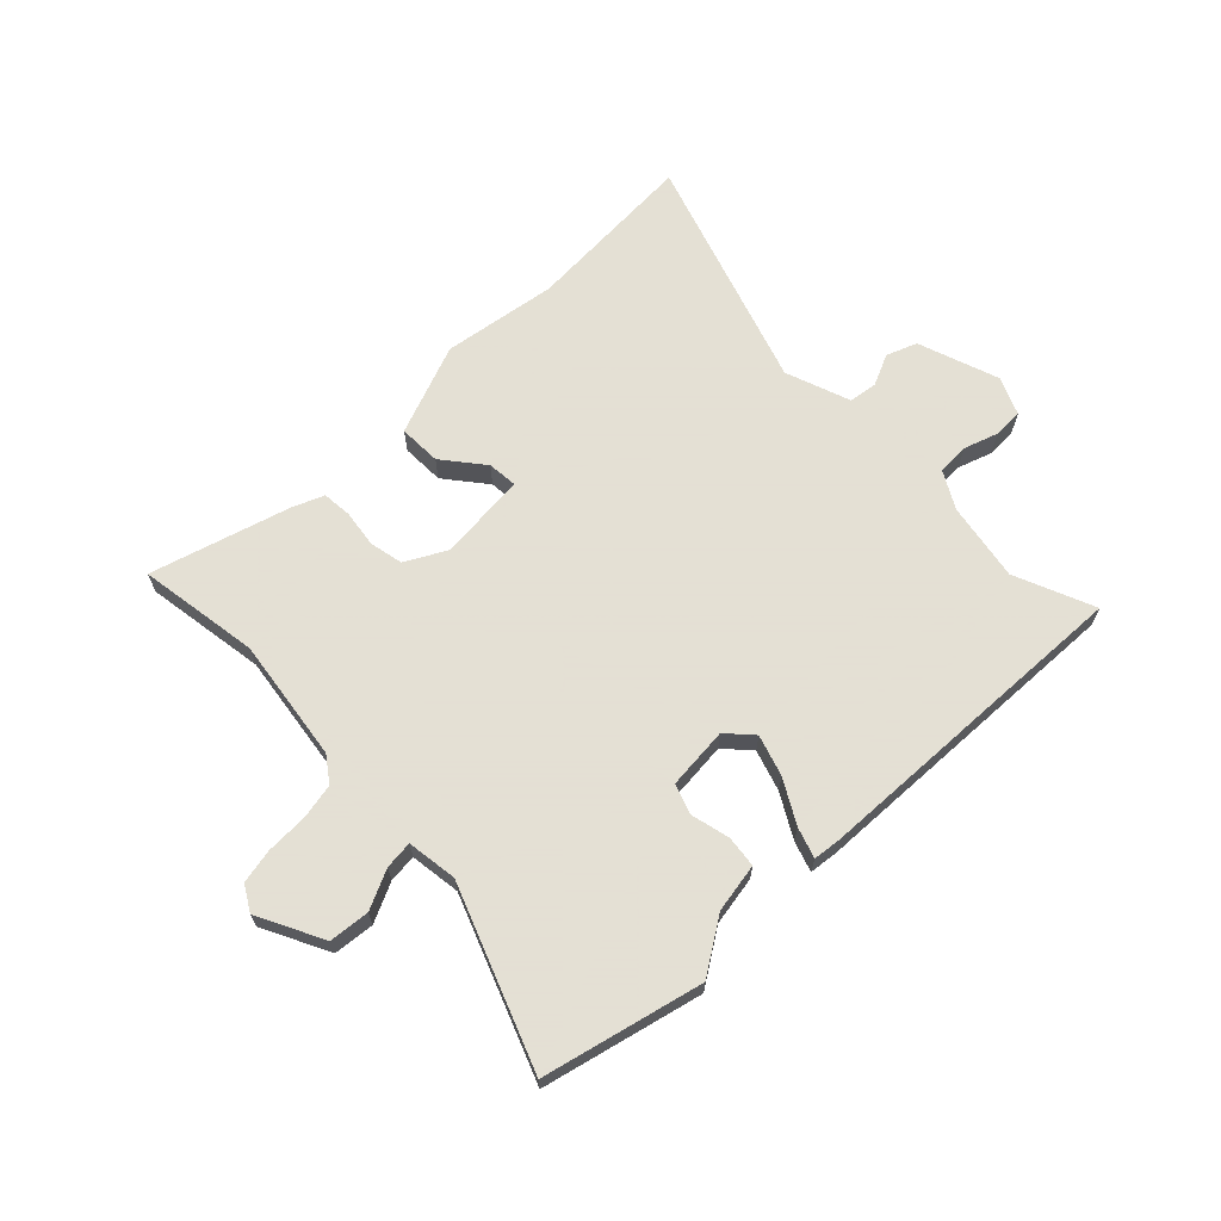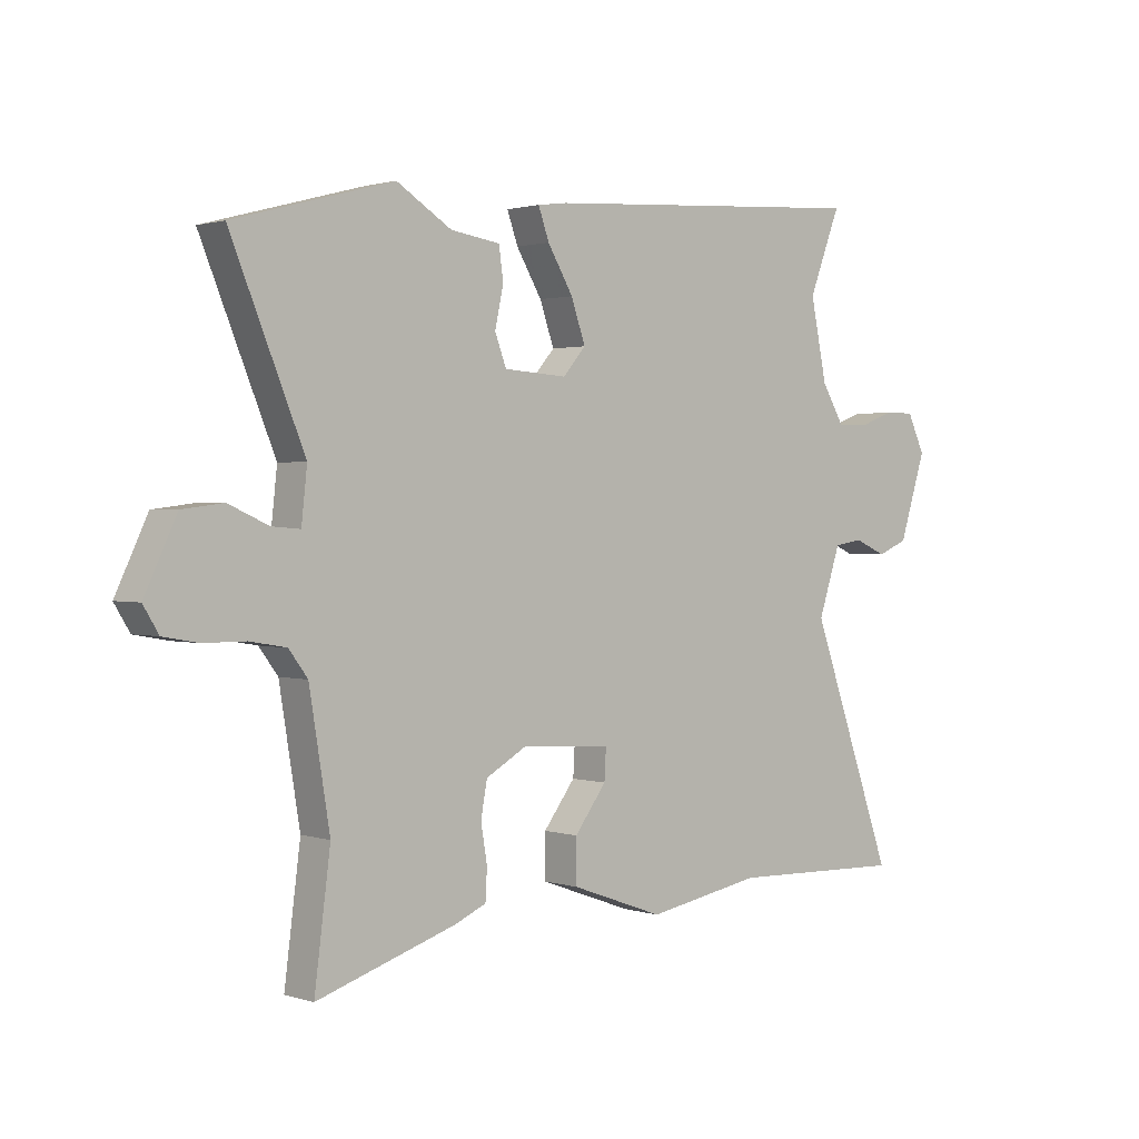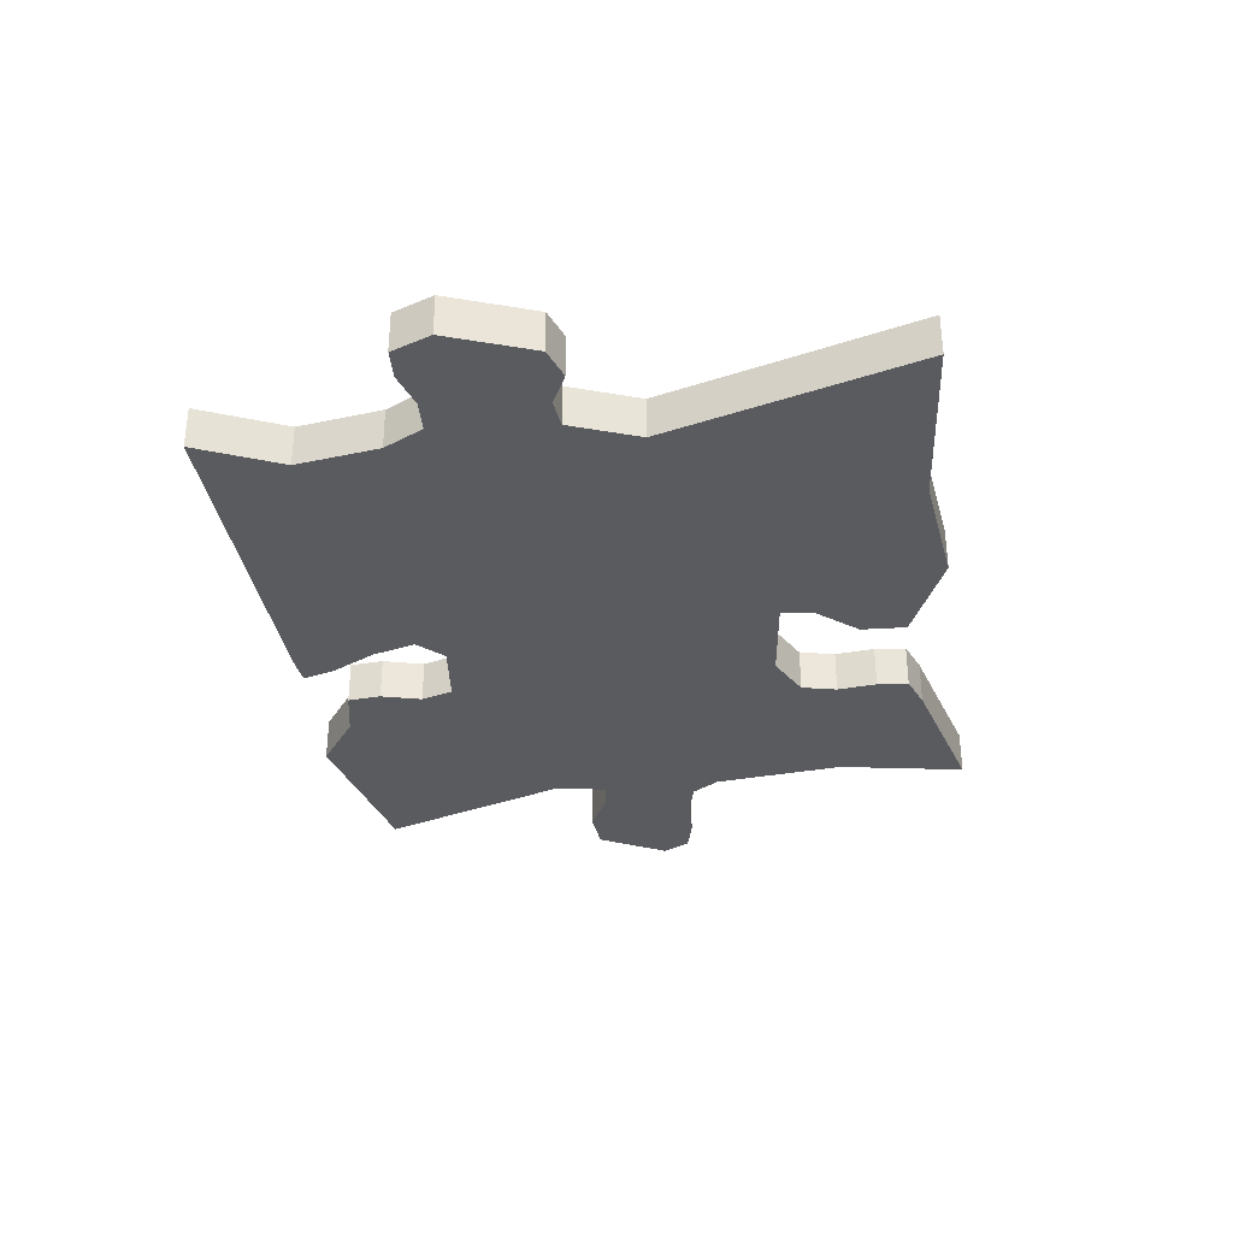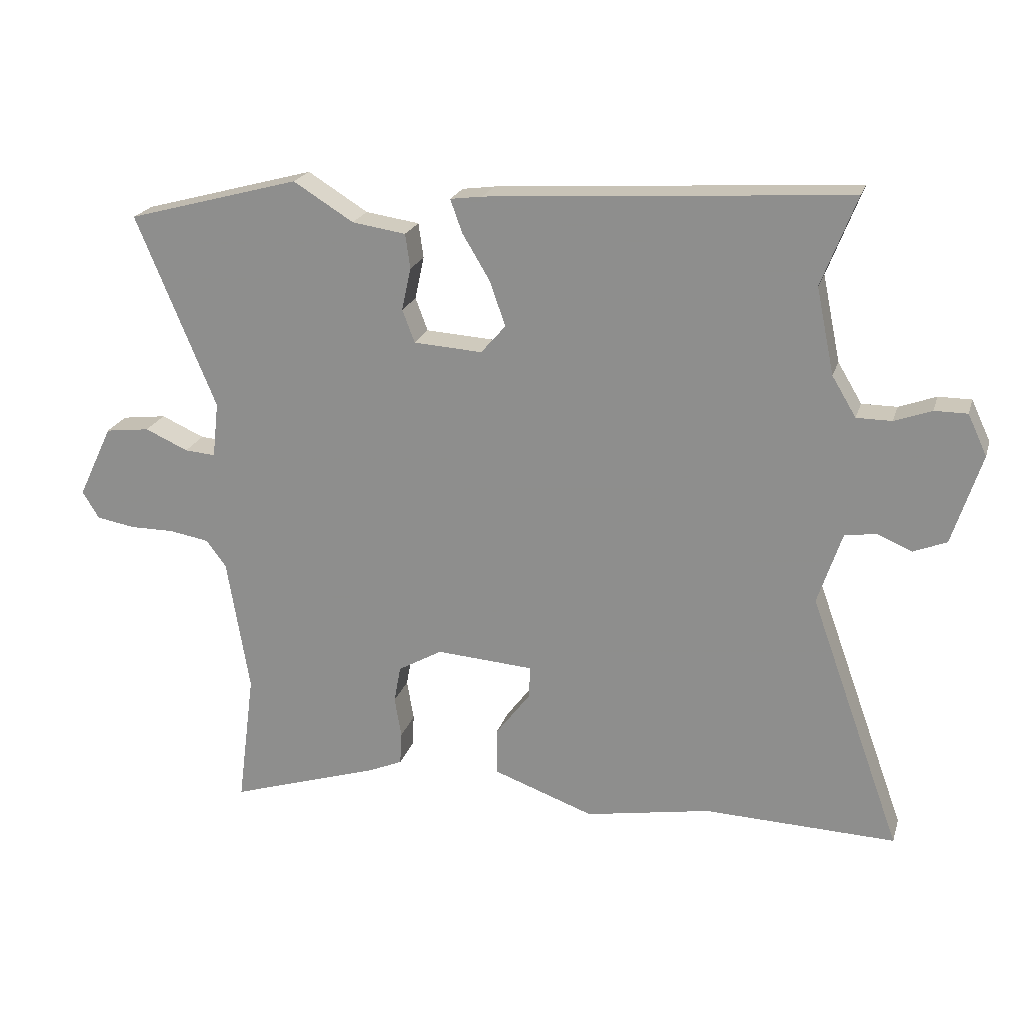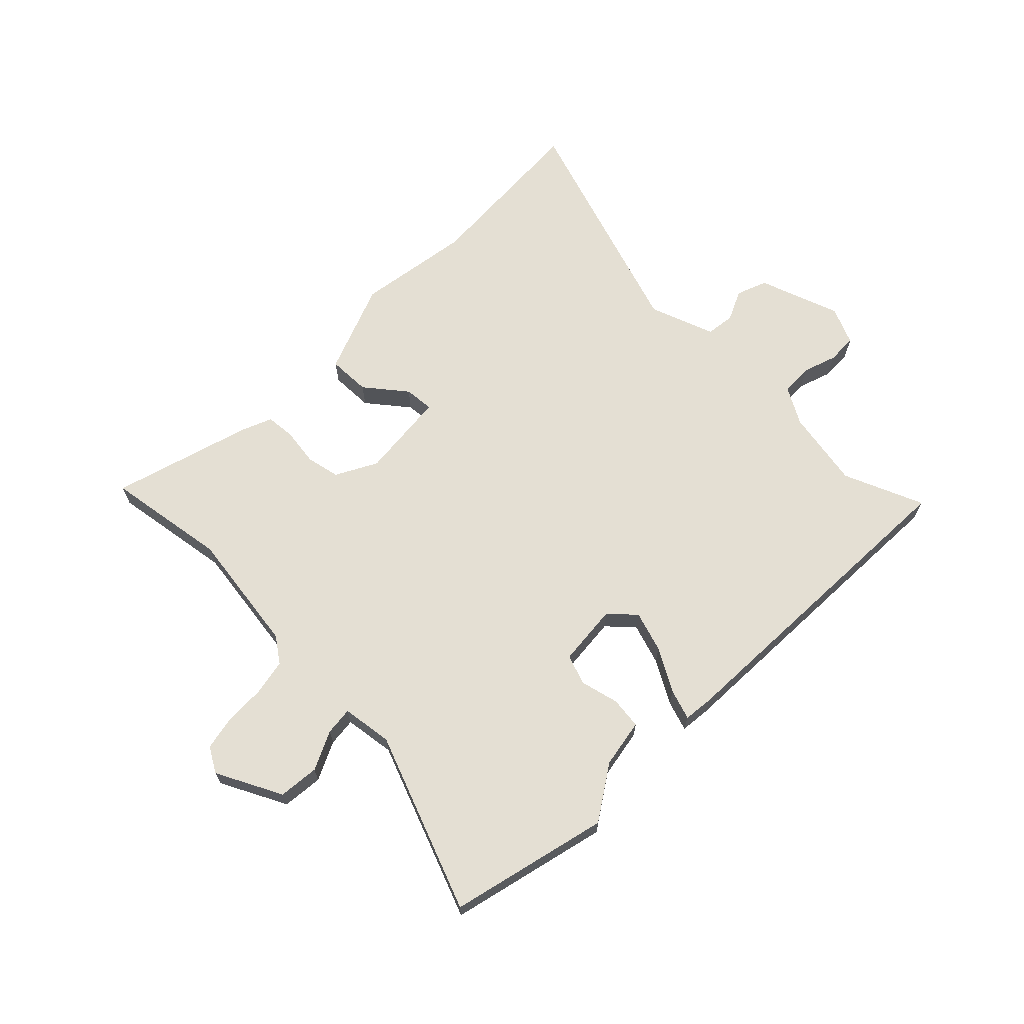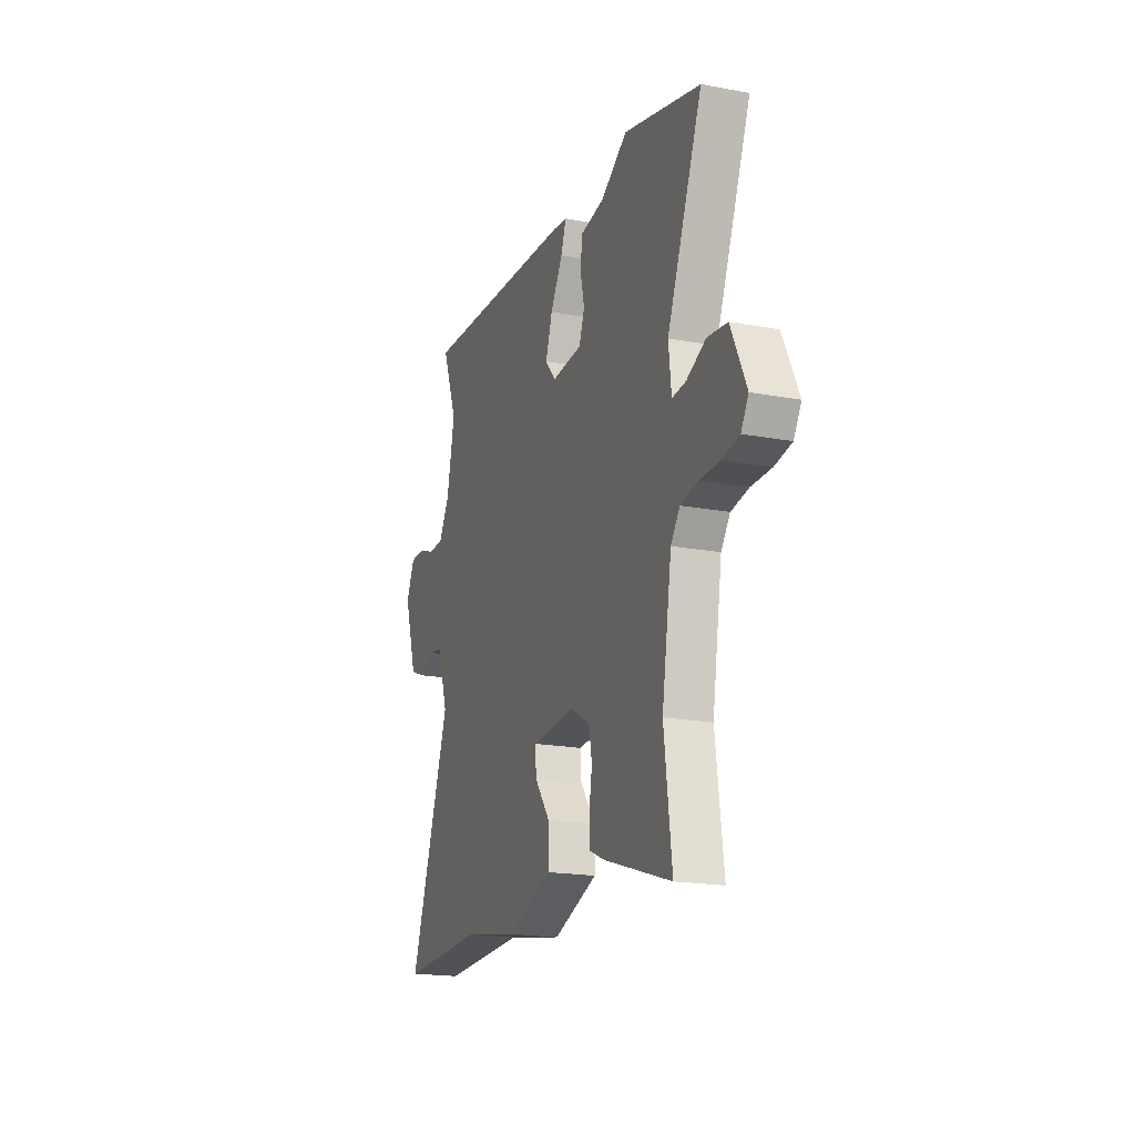
<metadata>
{"format":"obj","ext":"obj","renderer":"f3d","projection":"perspective","resolution":1024,"background":"white","views":[{"elev":66.2,"azim":-45.7,"up":"+Y"},{"elev":1.4,"azim":-41.6,"up":"+Z"},{"elev":-33.3,"azim":94.8,"up":"+Y"},{"elev":21.5,"azim":15.3,"up":"+Z"},{"elev":66.7,"azim":-46.8,"up":"+Y"},{"elev":-19.2,"azim":-109.4,"up":"+Z"}]}
</metadata>
<code>
v -0.648 0.07 0.46
v -0.368 0.07 0.536
v -0.271 0.07 0.476
v -0.184 0.07 0.463
v -0.176 0.07 0.407
v -0.191 0.07 0.338
v -0.171 0.07 0.285
v -0.06 0.07 0.278
v -0.02 0.07 0.324
v -0.045 0.07 0.396
v -0.09 0.07 0.471
v -0.109 0.07 0.524
v -0.057 0.07 0.531
v 0.527 0.07 0.57
v 0.471 0.07 0.426
v 0.5 0.07 0.287
v 0.539 0.07 0.222
v 0.596 0.07 0.222
v 0.656 0.07 0.244
v 0.709 0.07 0.244
v 0.74 0.07 0.178
v 0.693 0.07 0.032
v 0.639 0.07 0.01
v 0.583 0.07 0.034
v 0.532 0.07 0.026
v 0.493 0.07 -0.091
v 0.642 0.07 -0.505
v 0.331 0.07 -0.495
v 0.128 0.07 -0.531
v -0.036 0.07 -0.472
v -0.036 0.07 -0.396
v 0.02 0.07 -0.322
v 0.023 0.07 -0.269
v -0.135 0.07 -0.258
v -0.207 0.07 -0.299
v -0.218 0.07 -0.359
v -0.207 0.07 -0.425
v -0.21 0.07 -0.478
v -0.265 0.07 -0.502
v -0.51 0.07 -0.58
v -0.482 0.07 -0.363
v -0.518 0.07 -0.144
v -0.551 0.07 -0.1
v -0.615 0.07 -0.089
v -0.688 0.07 -0.089
v -0.75 0.07 -0.078
v -0.777 0.07 -0.034
v -0.721 0.07 0.084
v -0.649 0.07 0.093
v -0.579 0.07 0.062
v -0.529 0.07 0.058
v -0.519 0.07 0.148
v -0.648 0 0.46
v -0.368 0 0.536
v -0.271 0 0.476
v -0.184 0 0.463
v -0.176 0 0.407
v -0.191 0 0.338
v -0.171 0 0.285
v -0.06 0 0.278
v -0.02 0 0.324
v -0.045 0 0.396
v -0.09 0 0.471
v -0.109 0 0.524
v -0.057 0 0.531
v 0.527 0 0.57
v 0.471 0 0.426
v 0.5 0 0.287
v 0.539 0 0.222
v 0.596 0 0.222
v 0.656 0 0.244
v 0.709 0 0.244
v 0.74 0 0.178
v 0.693 0 0.032
v 0.639 0 0.01
v 0.583 0 0.034
v 0.532 0 0.026
v 0.493 0 -0.091
v 0.642 0 -0.505
v 0.331 0 -0.495
v 0.128 0 -0.531
v -0.036 0 -0.472
v -0.036 0 -0.396
v 0.02 0 -0.322
v 0.023 0 -0.269
v -0.135 0 -0.258
v -0.207 0 -0.299
v -0.218 0 -0.359
v -0.207 0 -0.425
v -0.21 0 -0.478
v -0.265 0 -0.502
v -0.51 0 -0.58
v -0.482 0 -0.363
v -0.518 0 -0.144
v -0.551 0 -0.1
v -0.615 0 -0.089
v -0.688 0 -0.089
v -0.75 0 -0.078
v -0.777 0 -0.034
v -0.721 0 0.084
v -0.649 0 0.093
v -0.579 0 0.062
v -0.529 0 0.058
v -0.519 0 0.148
f 48 49 50
f 47 48 50
f 46 47 50
f 45 46 50
f 44 45 50
f 43 44 50 51
f 42 43 51
f 41 42 51 52
f 39 40 41
f 38 39 41
f 37 38 41
f 36 37 41
f 35 36 41 52
f 30 31 32
f 29 30 32
f 28 29 32
f 28 32 33
f 27 28 33
f 26 27 33
f 25 26 33 34
f 22 23 24
f 21 22 24
f 20 21 24
f 19 20 24
f 18 19 24
f 17 18 24 25
f 16 17 25 34
f 13 14 15
f 12 13 15
f 11 12 15
f 10 11 15
f 9 10 15 16
f 16 34 35
f 9 16 35
f 8 9 35
f 3 4 5 6
f 3 6 7
f 2 3 7
f 1 2 7
f 52 1 7
f 7 8 35 52
f 102 101 100
f 102 100 99
f 102 99 98
f 102 98 97
f 102 97 96
f 103 102 96 95
f 103 95 94
f 104 103 94 93
f 93 92 91
f 93 91 90
f 93 90 89
f 93 89 88
f 104 93 88 87
f 84 83 82
f 84 82 81
f 84 81 80
f 85 84 80
f 85 80 79
f 85 79 78
f 86 85 78 77
f 76 75 74
f 76 74 73
f 76 73 72
f 76 72 71
f 76 71 70
f 77 76 70 69
f 86 77 69 68
f 67 66 65
f 67 65 64
f 67 64 63
f 67 63 62
f 68 67 62 61
f 87 86 68
f 87 68 61
f 87 61 60
f 58 57 56 55
f 59 58 55
f 59 55 54
f 59 54 53
f 59 53 104
f 104 87 60 59
f 1 53 54 2
f 2 54 55 3
f 3 55 56 4
f 4 56 57 5
f 5 57 58 6
f 6 58 59 7
f 7 59 60 8
f 8 60 61 9
f 9 61 62 10
f 10 62 63 11
f 11 63 64 12
f 12 64 65 13
f 13 65 66 14
f 14 66 67 15
f 15 67 68 16
f 16 68 69 17
f 17 69 70 18
f 18 70 71 19
f 19 71 72 20
f 20 72 73 21
f 21 73 74 22
f 22 74 75 23
f 23 75 76 24
f 24 76 77 25
f 25 77 78 26
f 26 78 79 27
f 27 79 80 28
f 28 80 81 29
f 29 81 82 30
f 30 82 83 31
f 31 83 84 32
f 32 84 85 33
f 33 85 86 34
f 34 86 87 35
f 35 87 88 36
f 36 88 89 37
f 37 89 90 38
f 38 90 91 39
f 39 91 92 40
f 40 92 93 41
f 41 93 94 42
f 42 94 95 43
f 43 95 96 44
f 44 96 97 45
f 45 97 98 46
f 46 98 99 47
f 47 99 100 48
f 48 100 101 49
f 49 101 102 50
f 50 102 103 51
f 51 103 104 52
f 52 104 53 1

</code>
